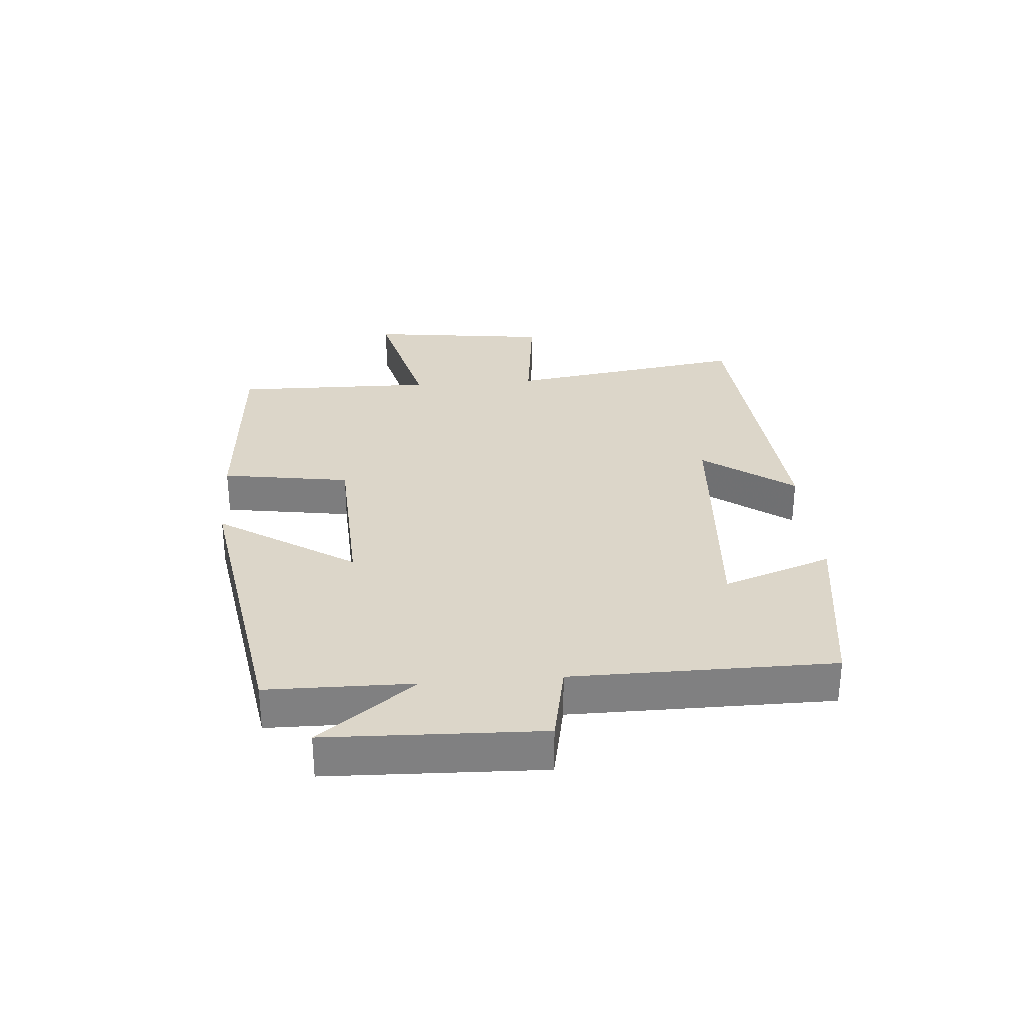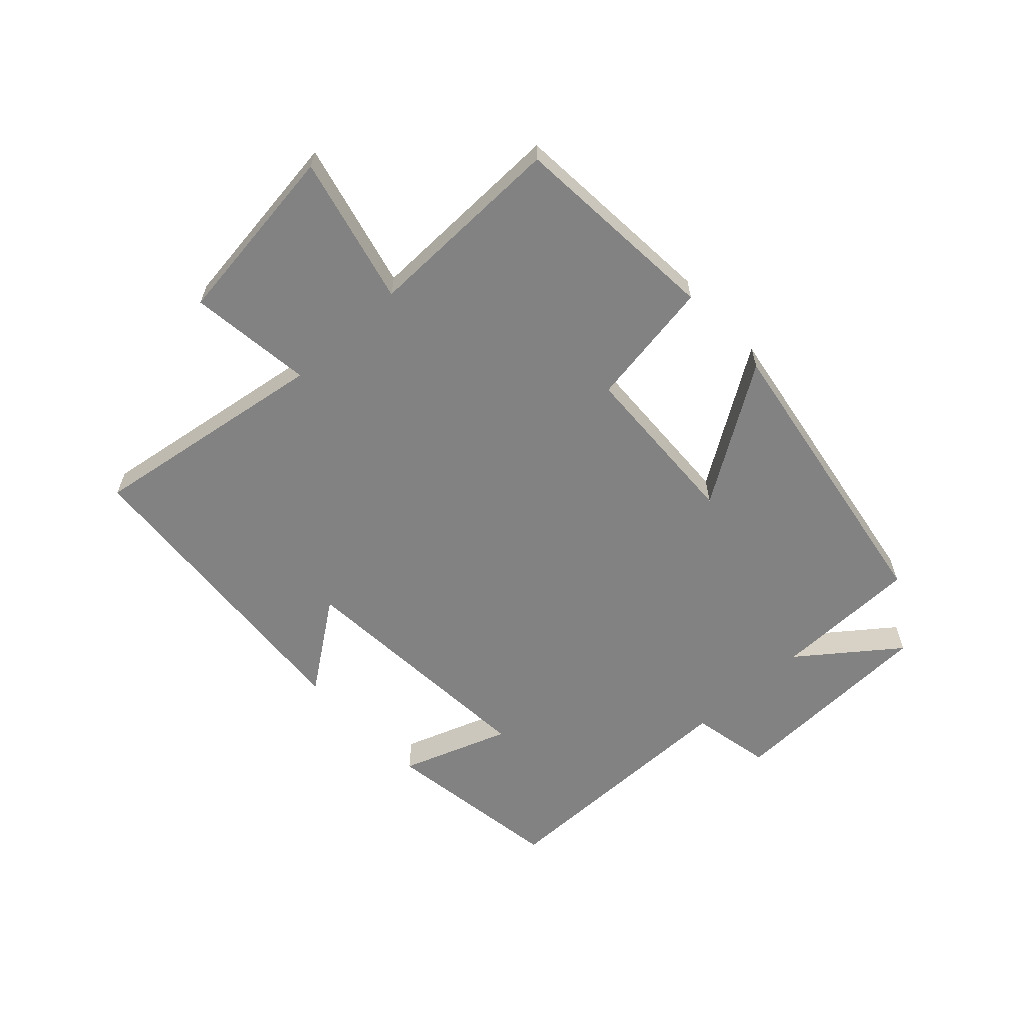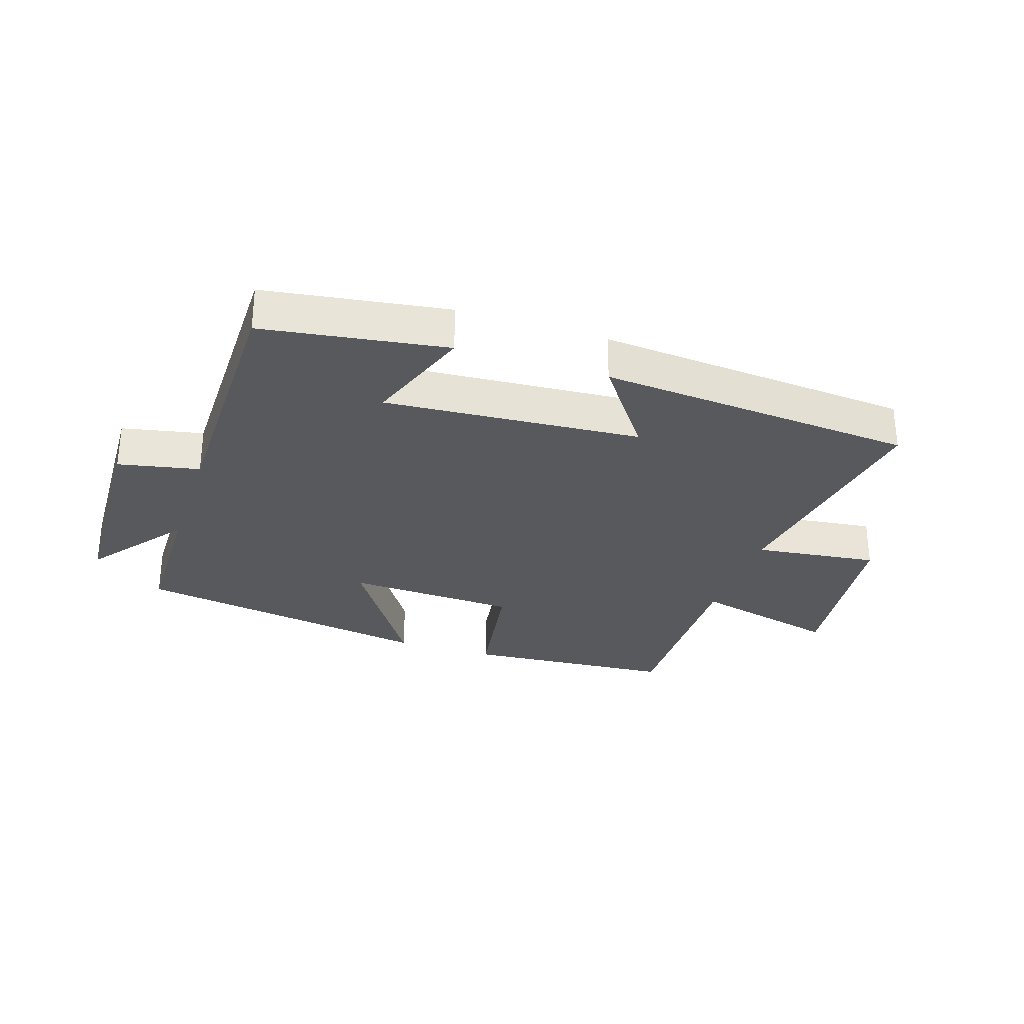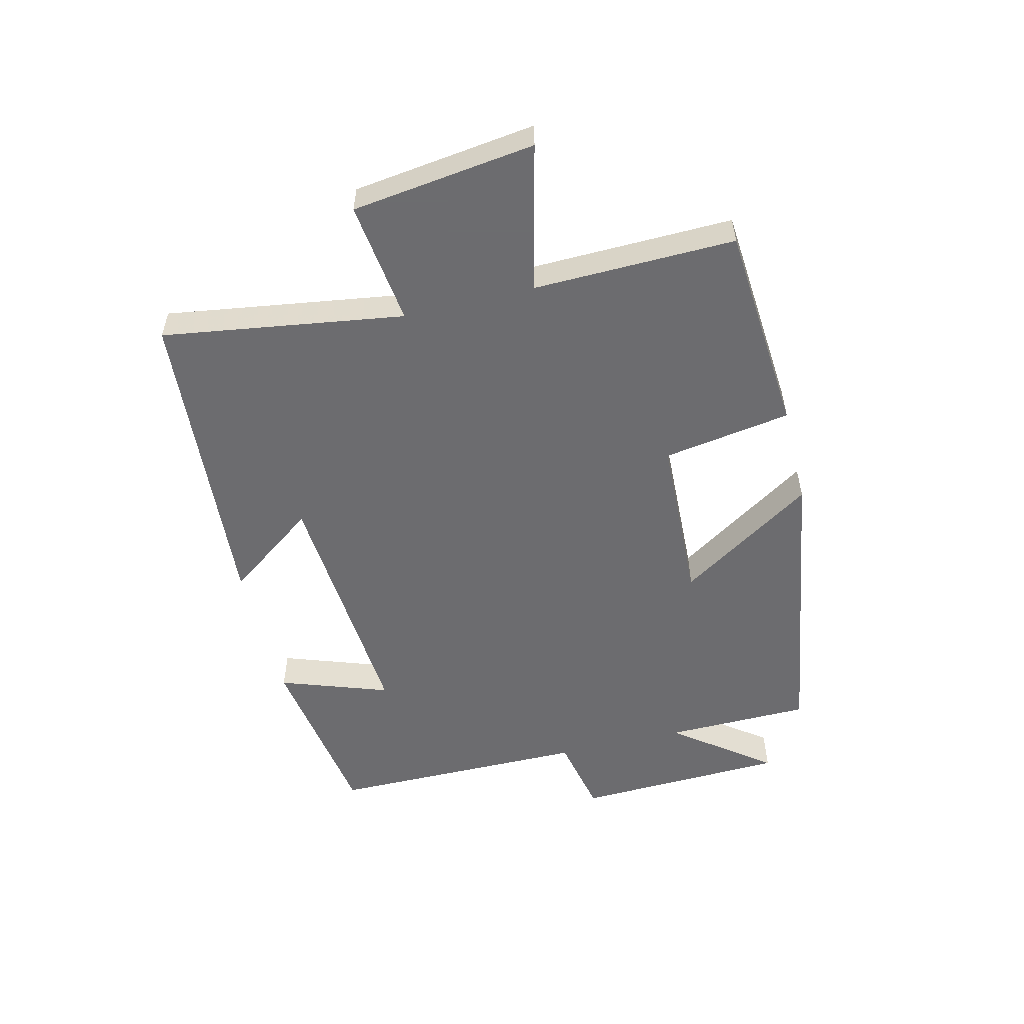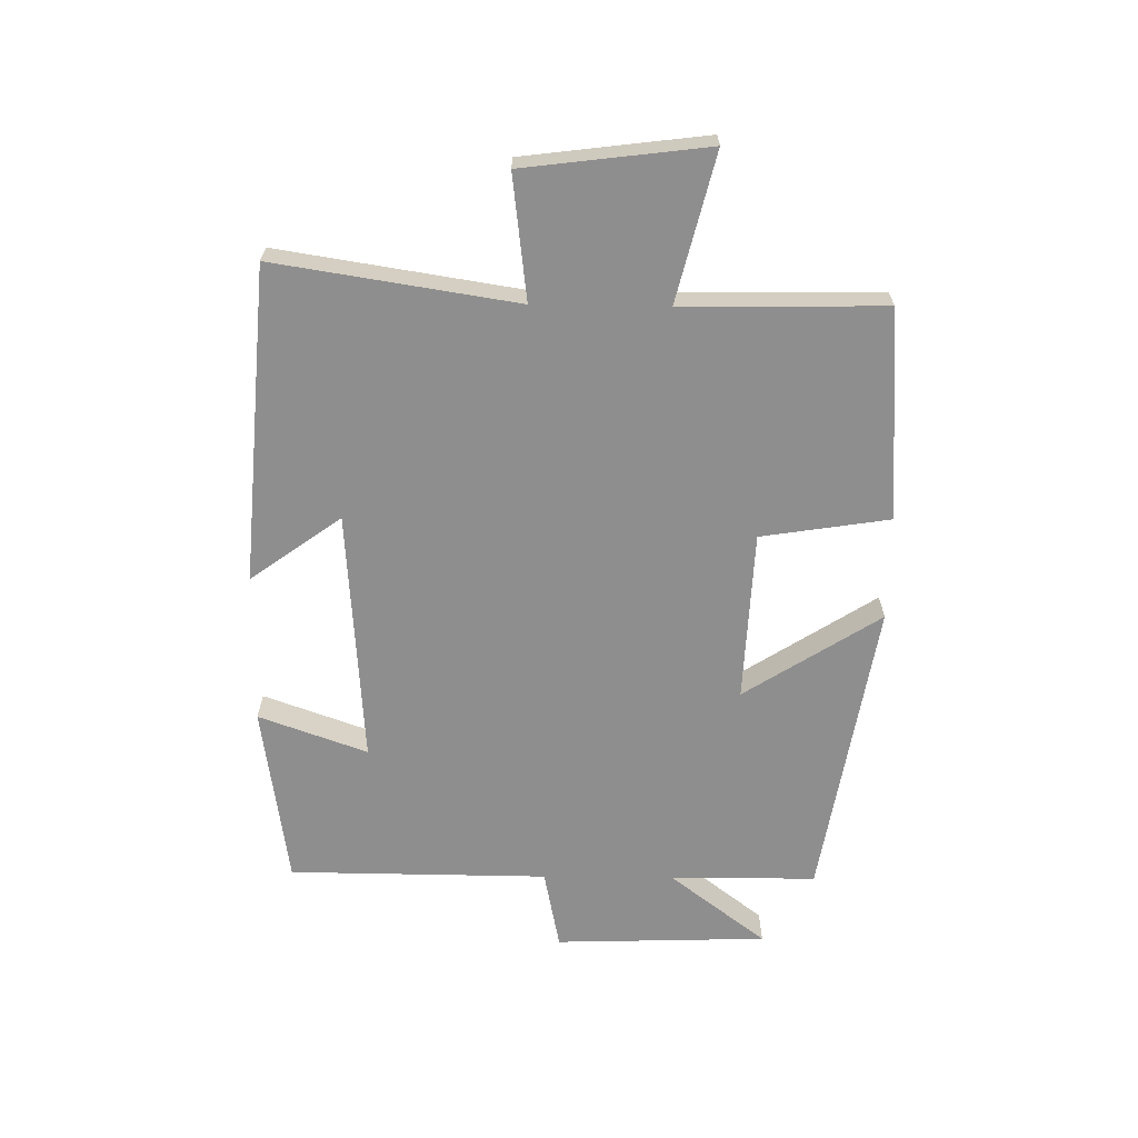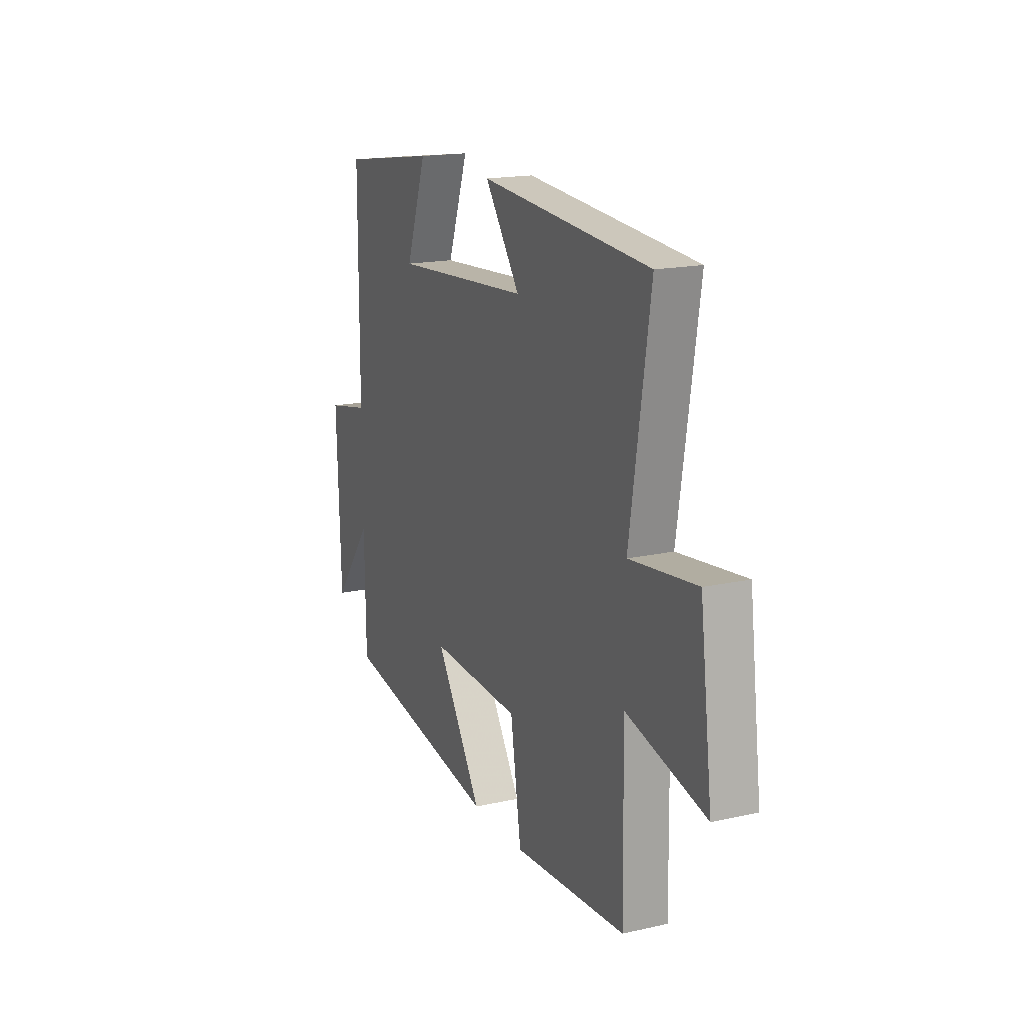
<metadata>
{"format":"obj","ext":"obj","renderer":"f3d","projection":"perspective","resolution":1024,"background":"white","views":[{"elev":30.2,"azim":-94.6,"up":"+Y"},{"elev":-60.9,"azim":132.9,"up":"+Y"},{"elev":-29.7,"azim":-18.2,"up":"+Y"},{"elev":-53.8,"azim":103.9,"up":"+Y"},{"elev":-65.0,"azim":89.1,"up":"+Y"},{"elev":17.3,"azim":66.0,"up":"+Z"}]}
</metadata>
<code>
v 0.506 0.07 -0.474
v 0.163 0.07 -0.5
v 0.13 0.07 -0.291
v -0.148 0.07 -0.279
v -0.005 0.07 -0.5
v -0.497 0.07 -0.42
v -0.5 0.07 -0.183
v -0.62 0.07 -0.34
v -0.632 0.07 0.006
v -0.5 0.07 0.033
v -0.498 0.07 0.456
v -0.201 0.07 0.5
v -0.264 0.07 0.323
v 0.152 0.07 0.353
v 0.045 0.07 0.5
v 0.56 0.07 0.46
v 0.5 0.07 0.068
v 0.702 0.07 0.093
v 0.74 0.07 -0.205
v 0.5 0.07 -0.146
v 0.506 0 -0.474
v 0.163 0 -0.5
v 0.13 0 -0.291
v -0.148 0 -0.279
v -0.005 0 -0.5
v -0.497 0 -0.42
v -0.5 0 -0.183
v -0.62 0 -0.34
v -0.632 0 0.006
v -0.5 0 0.033
v -0.498 0 0.456
v -0.201 0 0.5
v -0.264 0 0.323
v 0.152 0 0.353
v 0.045 0 0.5
v 0.56 0 0.46
v 0.5 0 0.068
v 0.702 0 0.093
v 0.74 0 -0.205
v 0.5 0 -0.146
f 17 18 19 20
f 14 15 16 17
f 13 14 17 20
f 10 11 12 13
f 10 13 20 1
f 7 8 9 10
f 4 5 6 7
f 3 4 7 10
f 1 2 3
f 1 3 10
f 40 39 38 37
f 37 36 35 34
f 40 37 34 33
f 33 32 31 30
f 21 40 33 30
f 30 29 28 27
f 27 26 25 24
f 30 27 24 23
f 23 22 21
f 30 23 21
f 1 21 22 2
f 2 22 23 3
f 3 23 24 4
f 4 24 25 5
f 5 25 26 6
f 6 26 27 7
f 7 27 28 8
f 8 28 29 9
f 9 29 30 10
f 10 30 31 11
f 11 31 32 12
f 12 32 33 13
f 13 33 34 14
f 14 34 35 15
f 15 35 36 16
f 16 36 37 17
f 17 37 38 18
f 18 38 39 19
f 19 39 40 20
f 20 40 21 1

</code>
